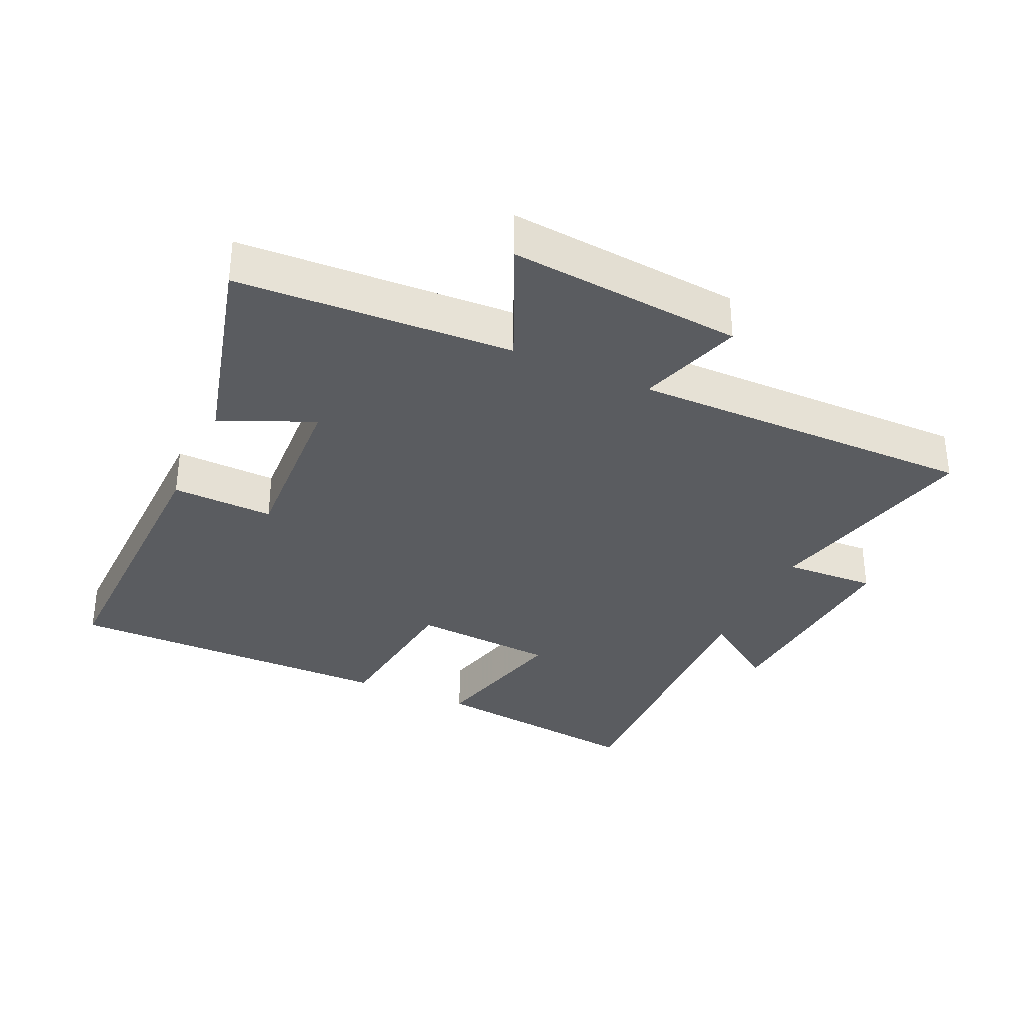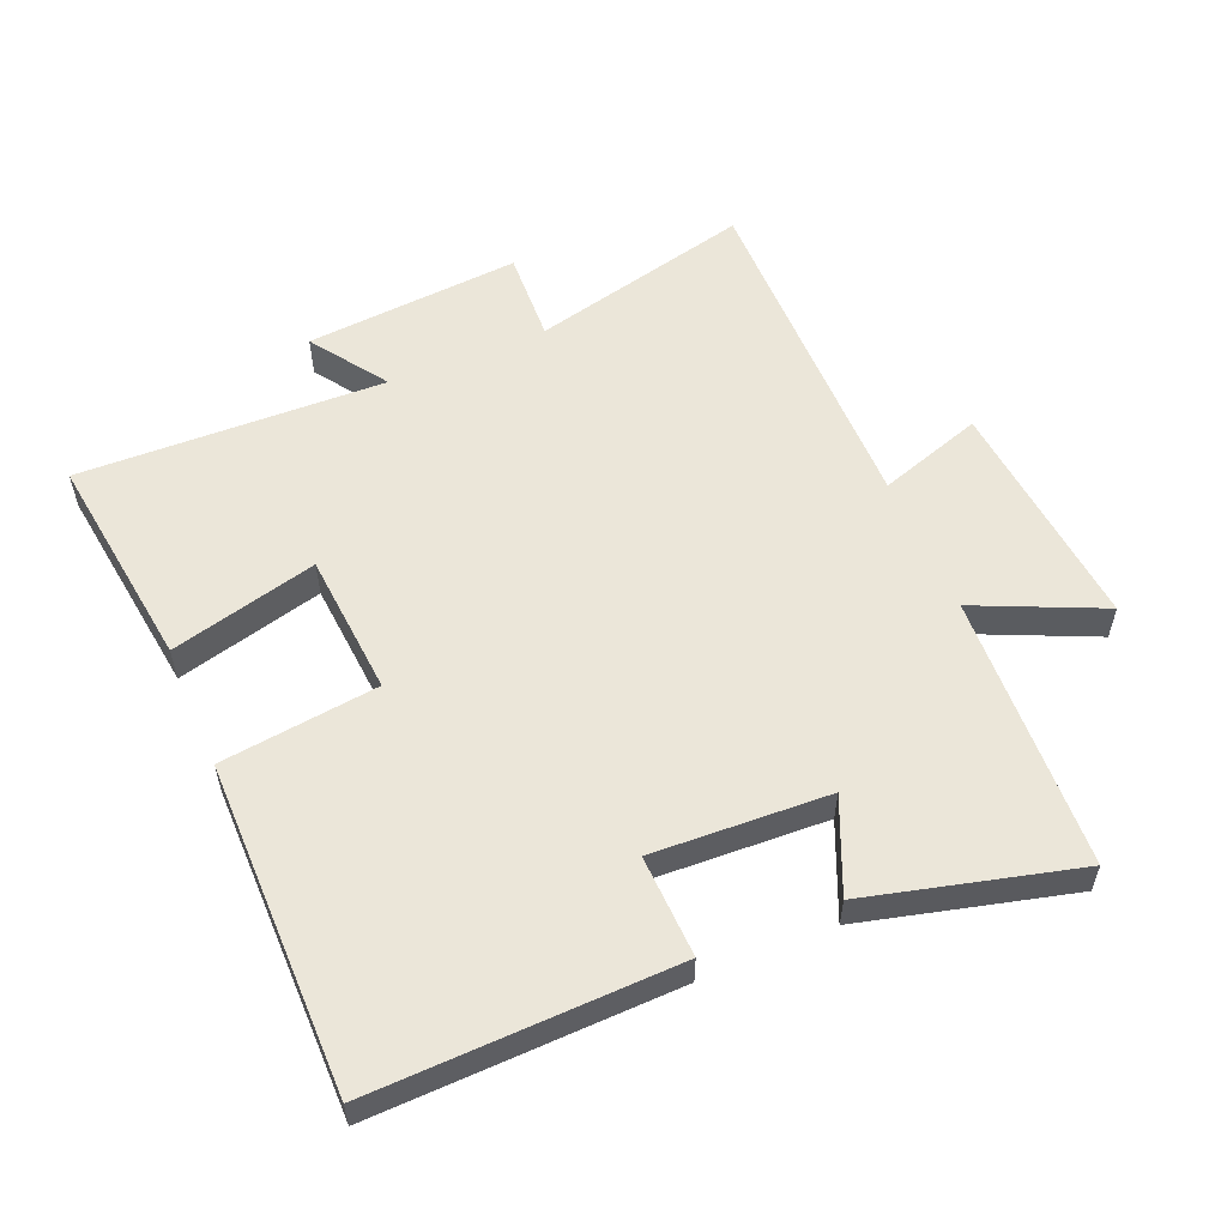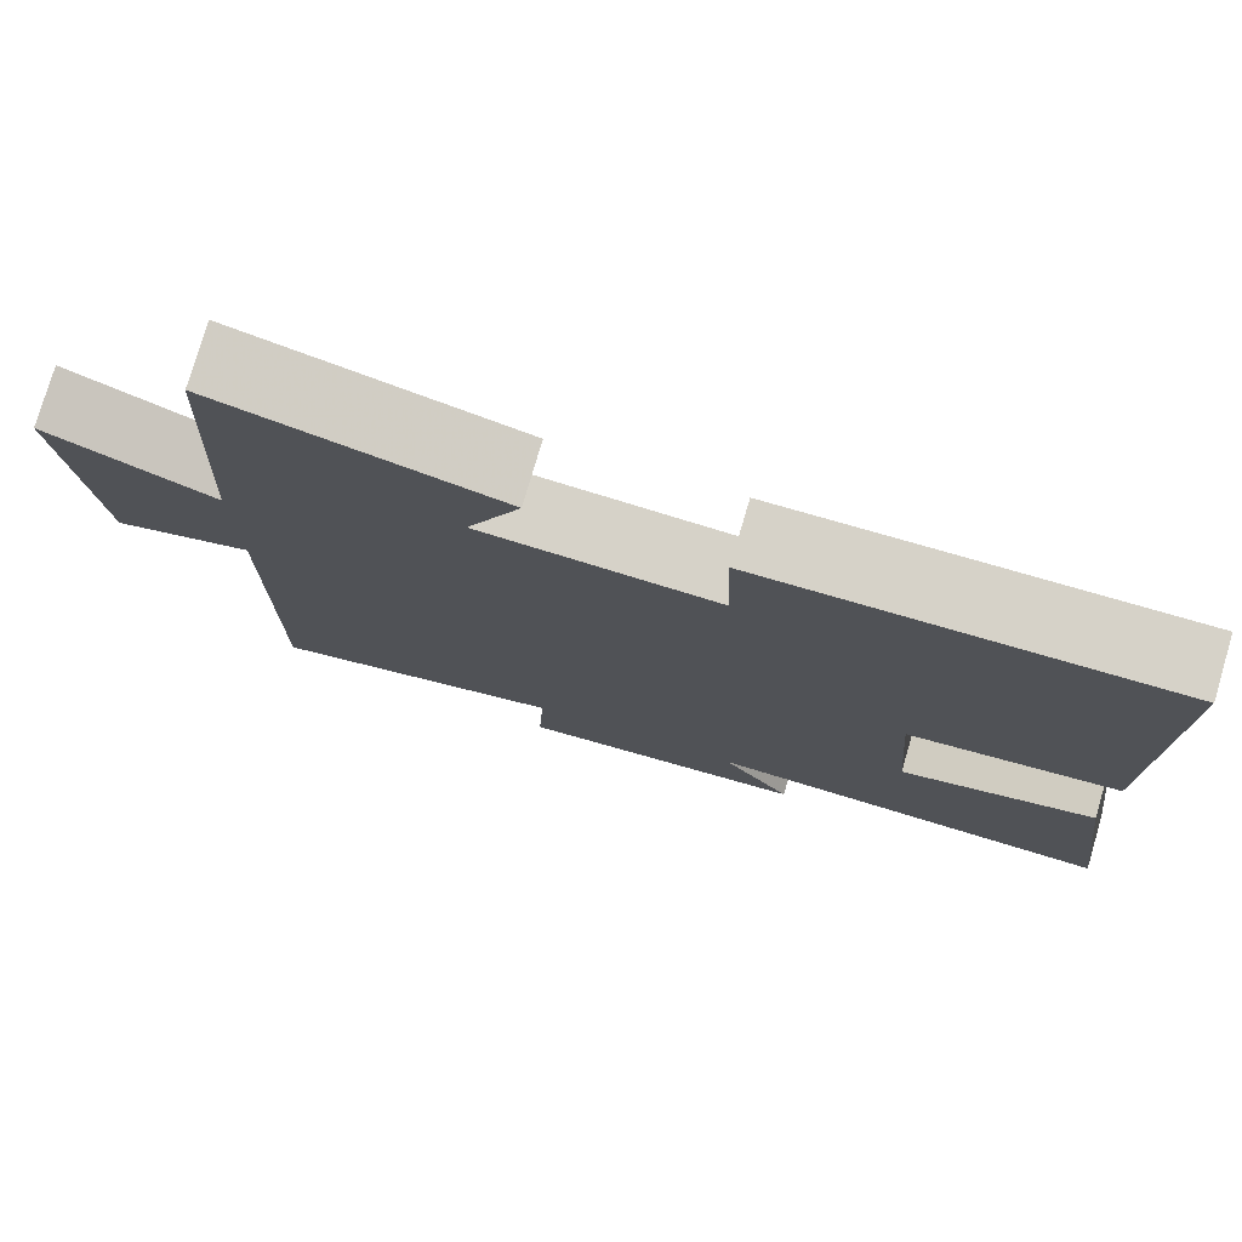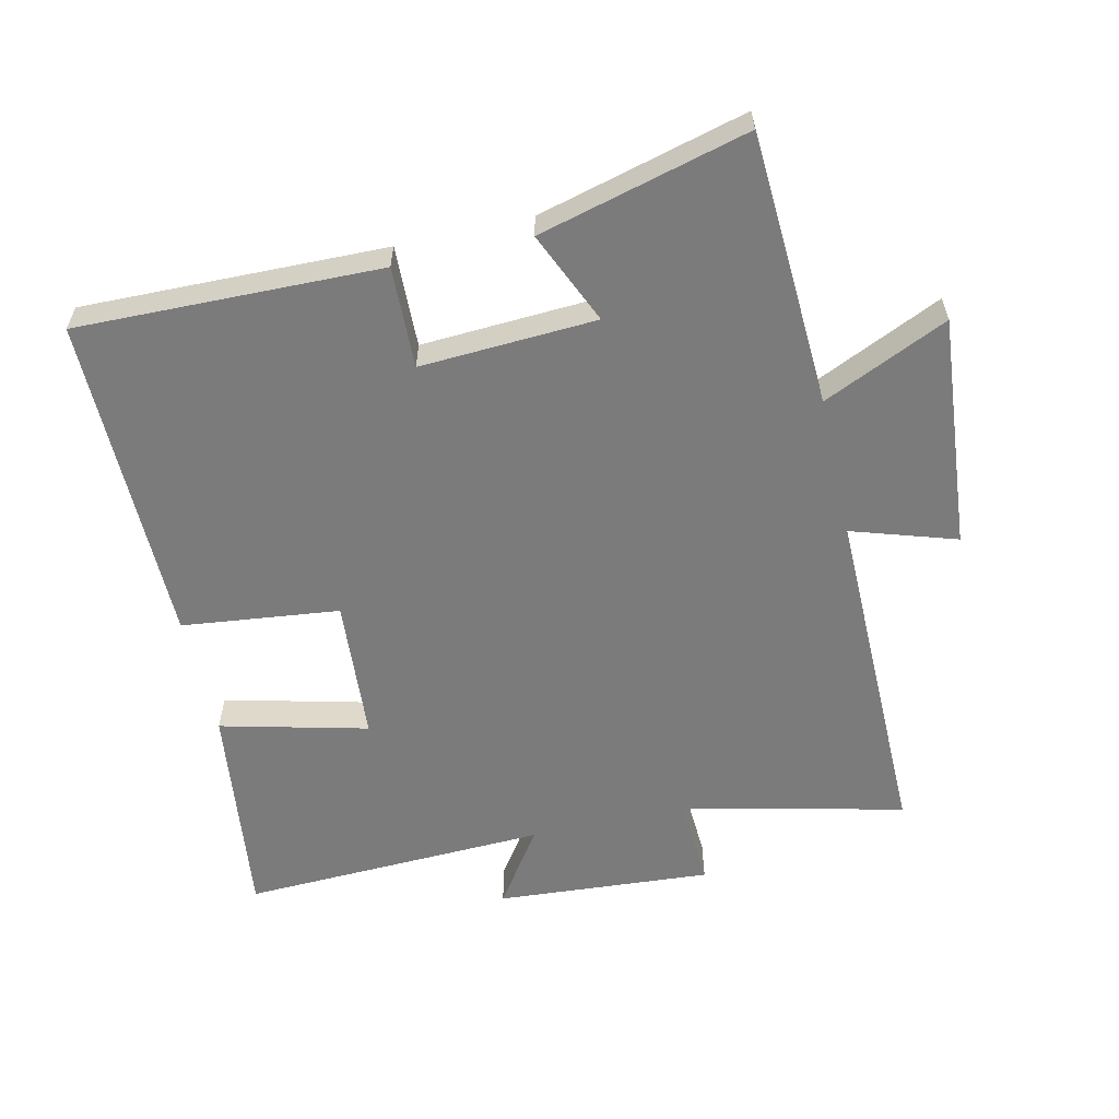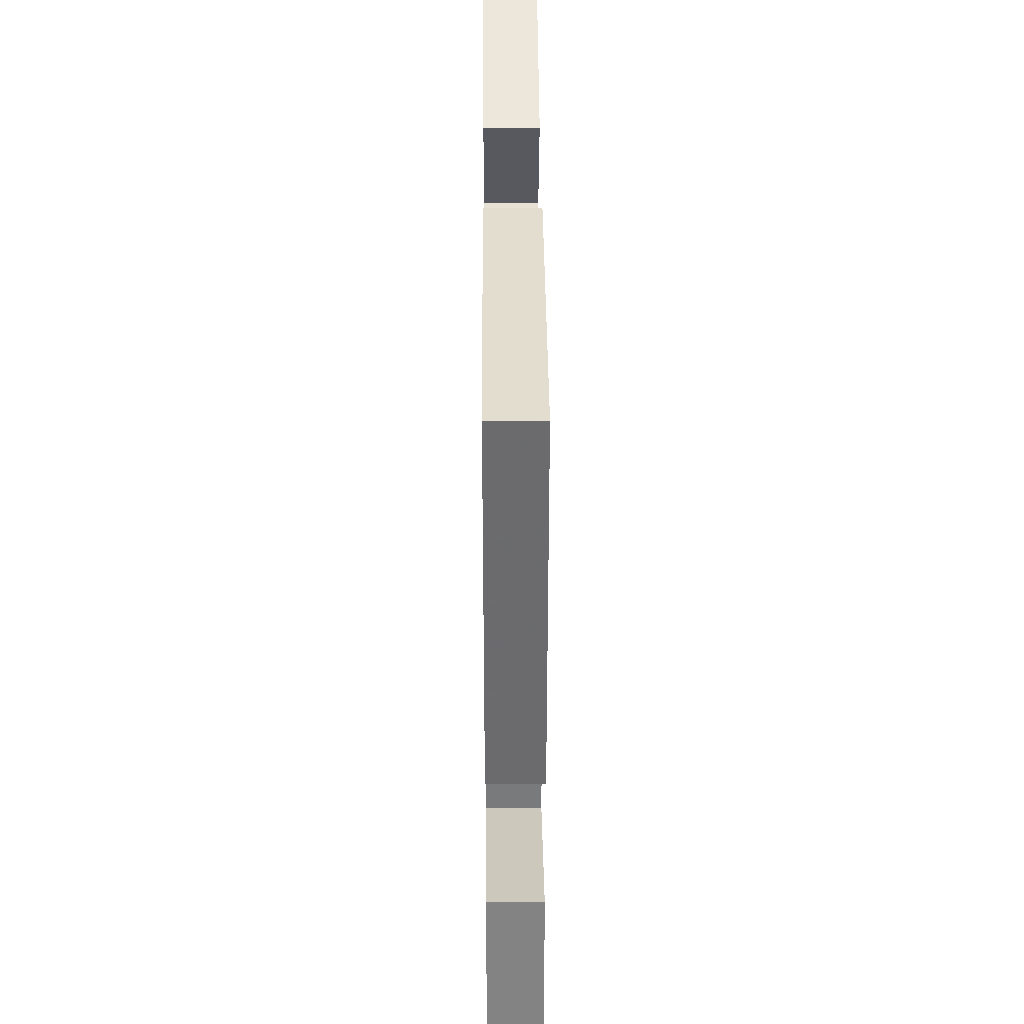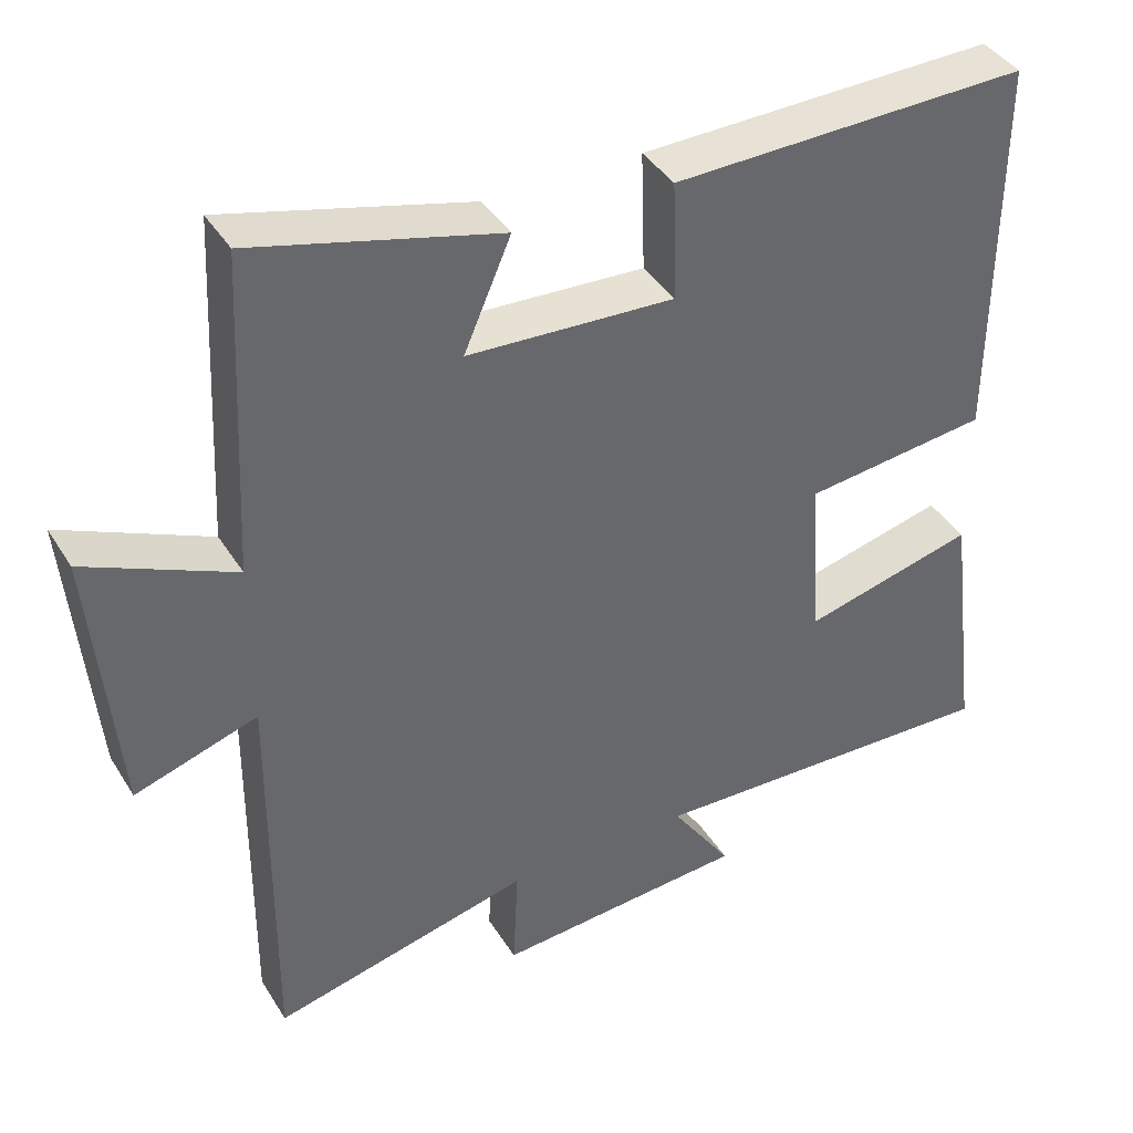
<metadata>
{"format":"obj","ext":"obj","renderer":"f3d","projection":"perspective","resolution":1024,"background":"white","views":[{"elev":-33.8,"azim":65.4,"up":"+Y"},{"elev":56.3,"azim":-23.1,"up":"+Y"},{"elev":77.5,"azim":-163.6,"up":"+Z"},{"elev":-58.5,"azim":12.9,"up":"+Y"},{"elev":36.2,"azim":-90.4,"up":"+Z"},{"elev":40.3,"azim":151.0,"up":"+Z"}]}
</metadata>
<code>
v -0.503 0.07 0.51
v -0.041 0.07 0.5
v -0.046 0.07 0.345
v 0.222 0.07 0.359
v 0.161 0.07 0.5
v 0.479 0.07 0.583
v 0.5 0.07 0.164
v 0.691 0.07 0.251
v 0.659 0.07 -0.105
v 0.5 0.07 -0.054
v 0.504 0.07 -0.58
v 0.167 0.07 -0.5
v 0.174 0.07 -0.64
v -0.154 0.07 -0.616
v -0.075 0.07 -0.5
v -0.542 0.07 -0.517
v -0.5 0.07 -0.184
v -0.276 0.07 -0.24
v -0.26 0.07 -0.022
v -0.5 0.07 0.006
v -0.503 0 0.51
v -0.041 0 0.5
v -0.046 0 0.345
v 0.222 0 0.359
v 0.161 0 0.5
v 0.479 0 0.583
v 0.5 0 0.164
v 0.691 0 0.251
v 0.659 0 -0.105
v 0.5 0 -0.054
v 0.504 0 -0.58
v 0.167 0 -0.5
v 0.174 0 -0.64
v -0.154 0 -0.616
v -0.075 0 -0.5
v -0.542 0 -0.517
v -0.5 0 -0.184
v -0.276 0 -0.24
v -0.26 0 -0.022
v -0.5 0 0.006
f 1 2 3
f 20 1 3
f 19 20 3
f 18 19 3 4
f 15 16 17 18
f 15 18 4
f 12 13 14 15
f 12 15 4
f 10 11 12 4
f 7 8 9 10
f 6 7 10
f 5 6 10
f 4 5 10
f 23 22 21
f 23 21 40
f 23 40 39
f 24 23 39 38
f 38 37 36 35
f 24 38 35
f 35 34 33 32
f 24 35 32
f 24 32 31 30
f 30 29 28 27
f 30 27 26
f 30 26 25
f 30 25 24
f 1 21 22 2
f 2 22 23 3
f 3 23 24 4
f 4 24 25 5
f 5 25 26 6
f 6 26 27 7
f 7 27 28 8
f 8 28 29 9
f 9 29 30 10
f 10 30 31 11
f 11 31 32 12
f 12 32 33 13
f 13 33 34 14
f 14 34 35 15
f 15 35 36 16
f 16 36 37 17
f 17 37 38 18
f 18 38 39 19
f 19 39 40 20
f 20 40 21 1

</code>
